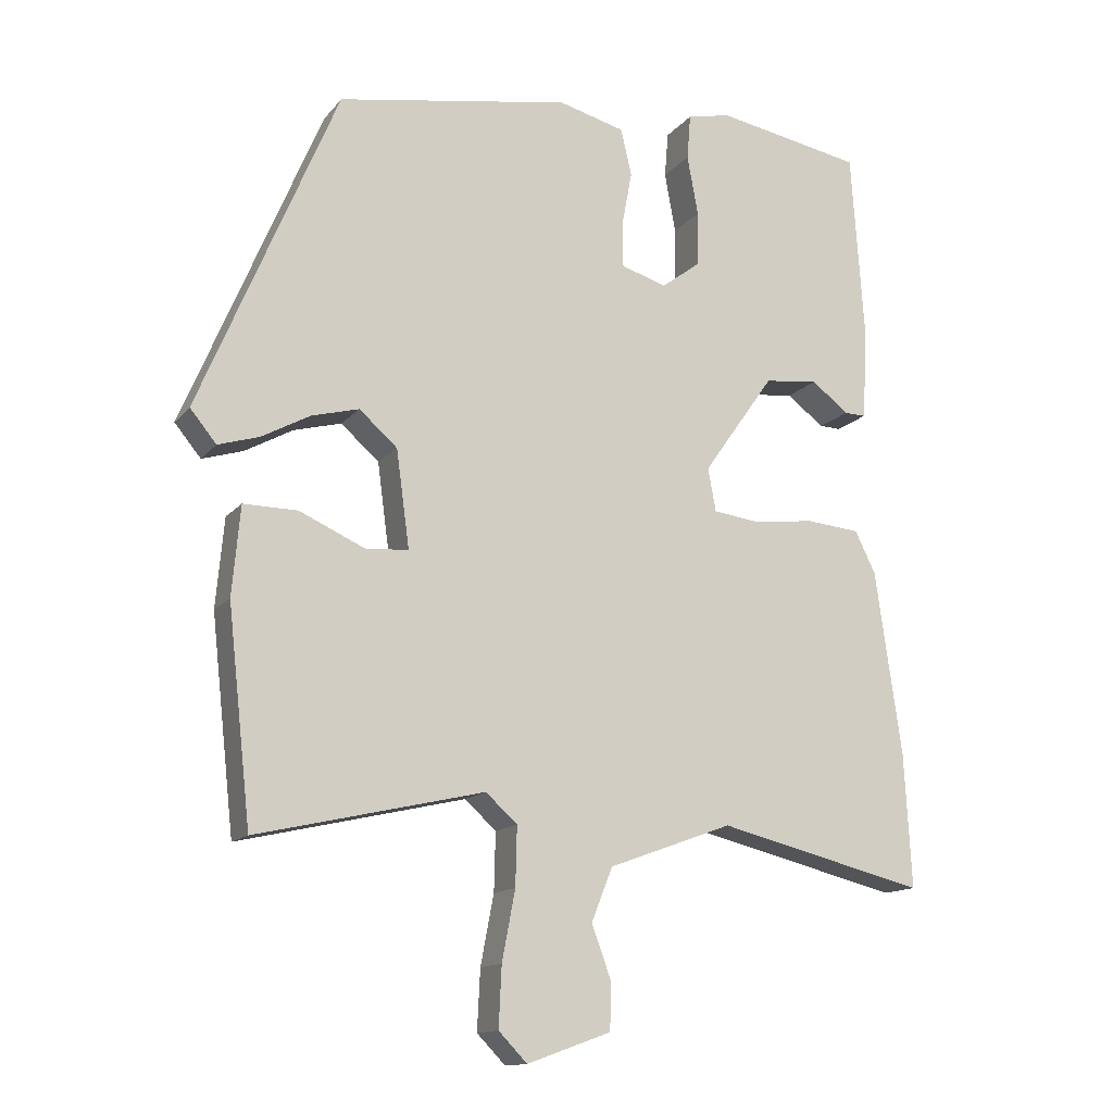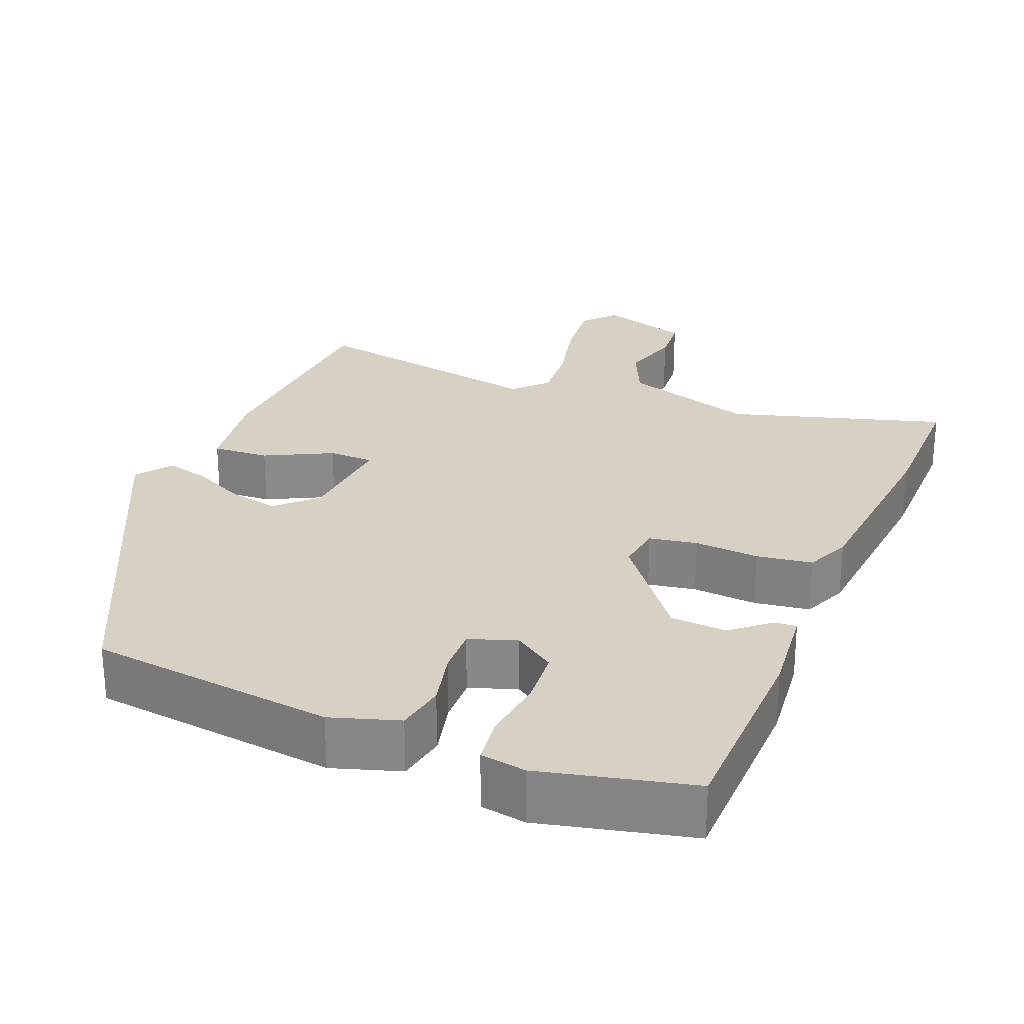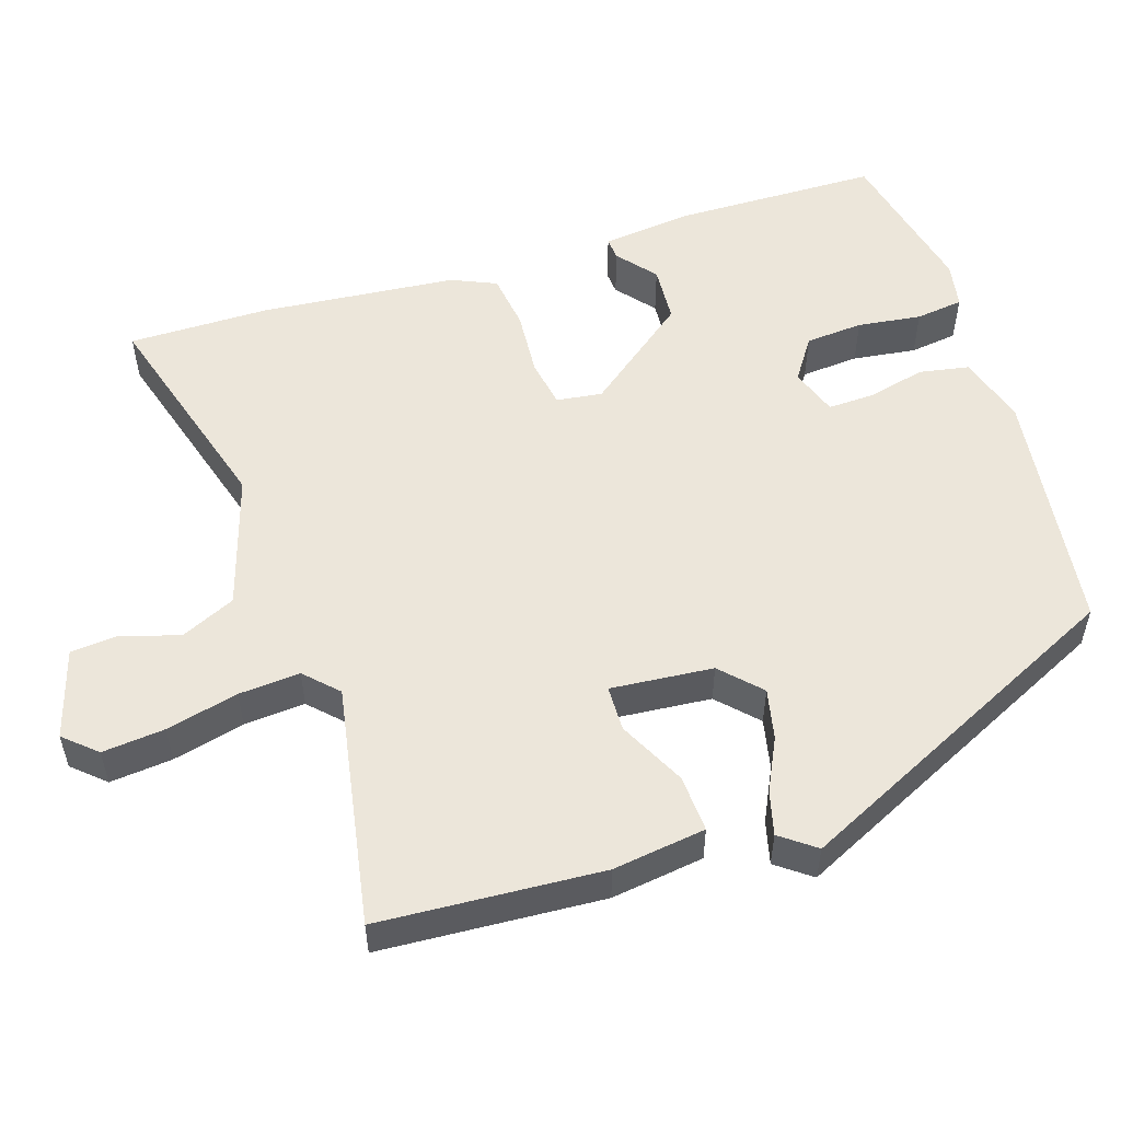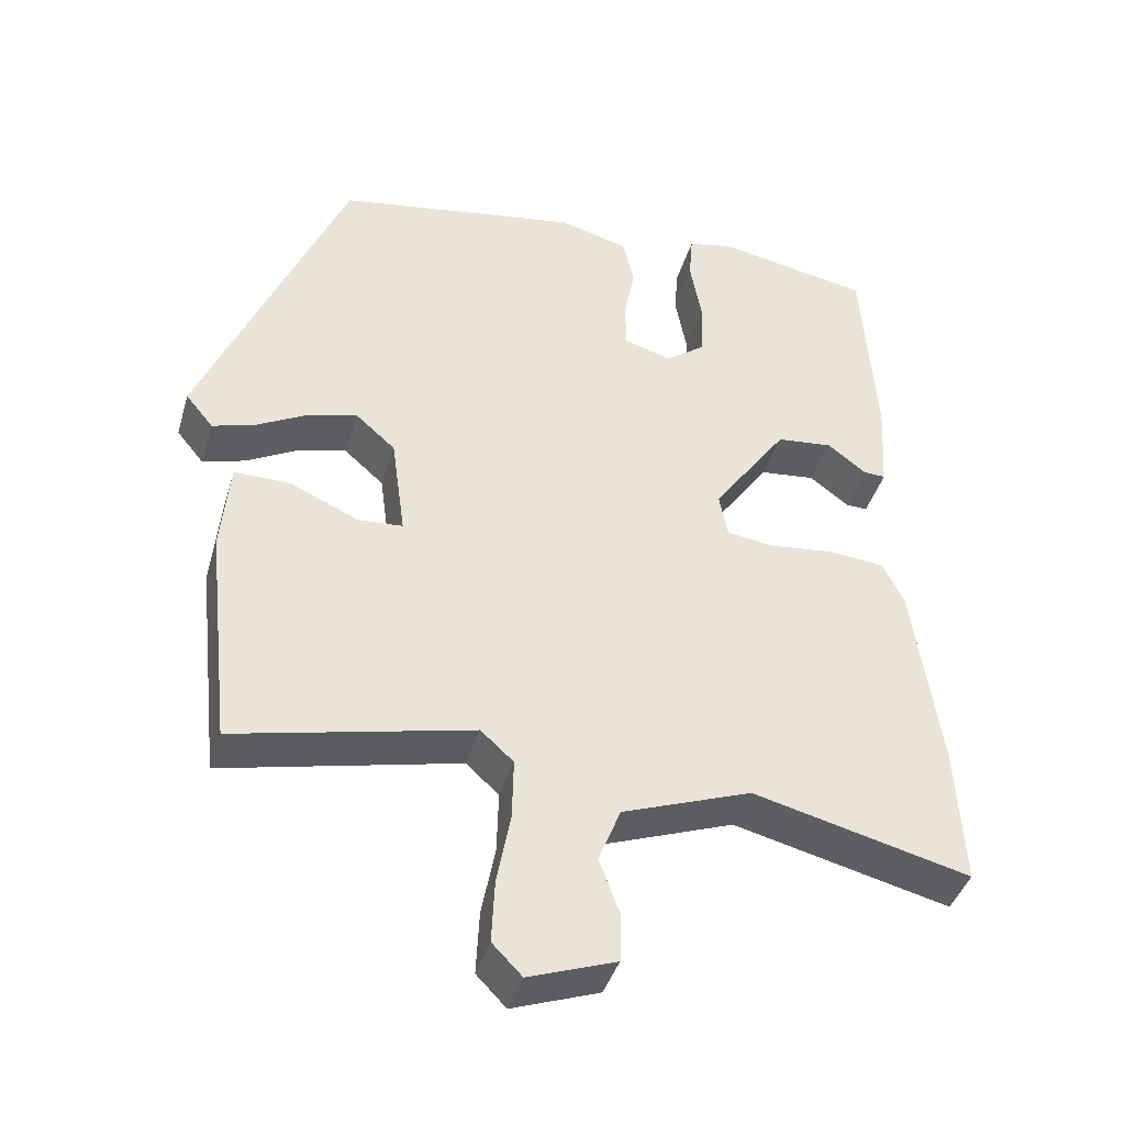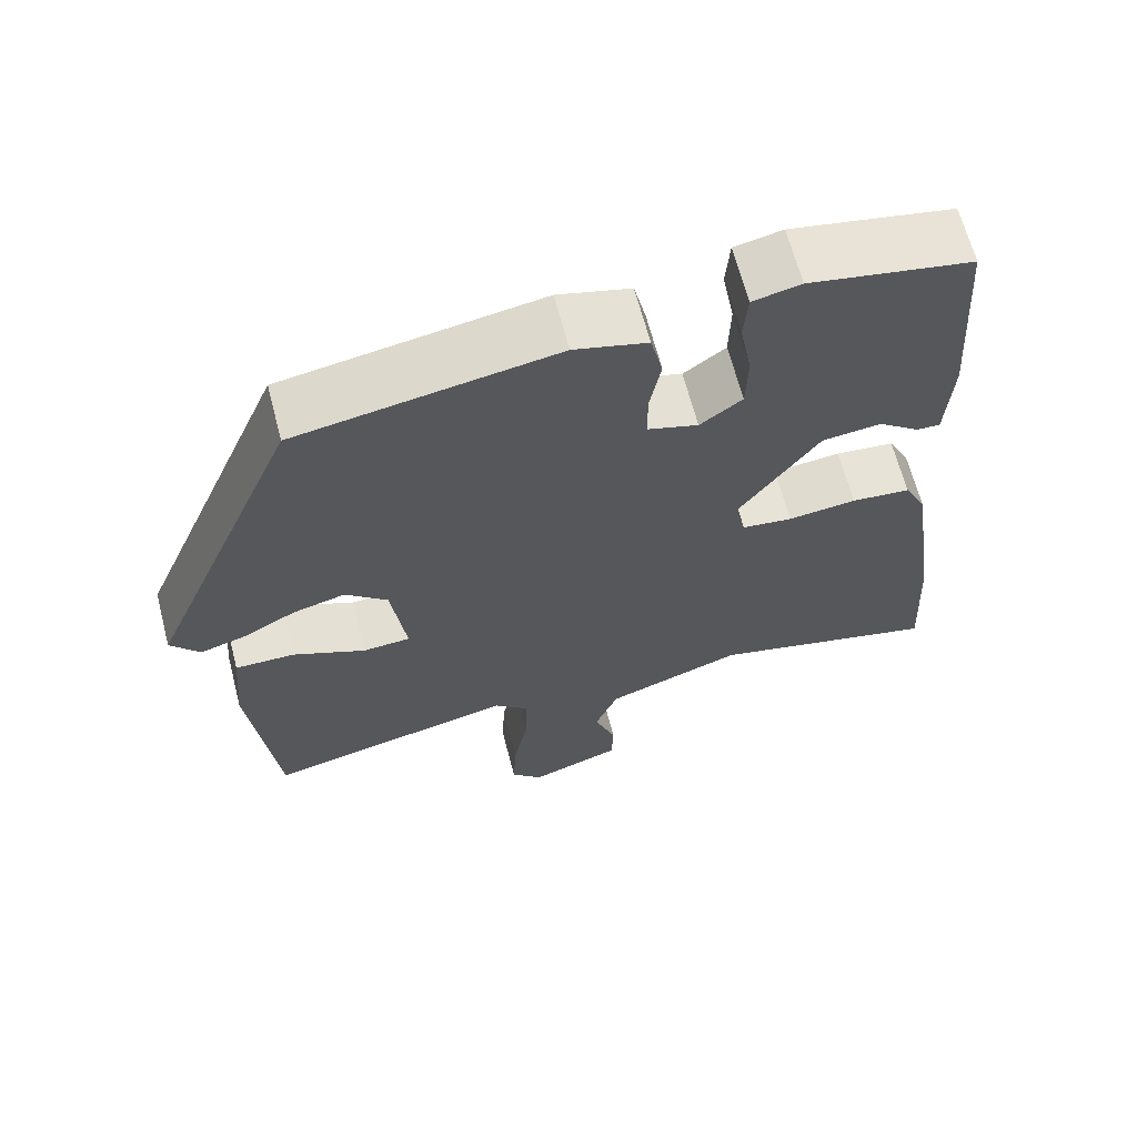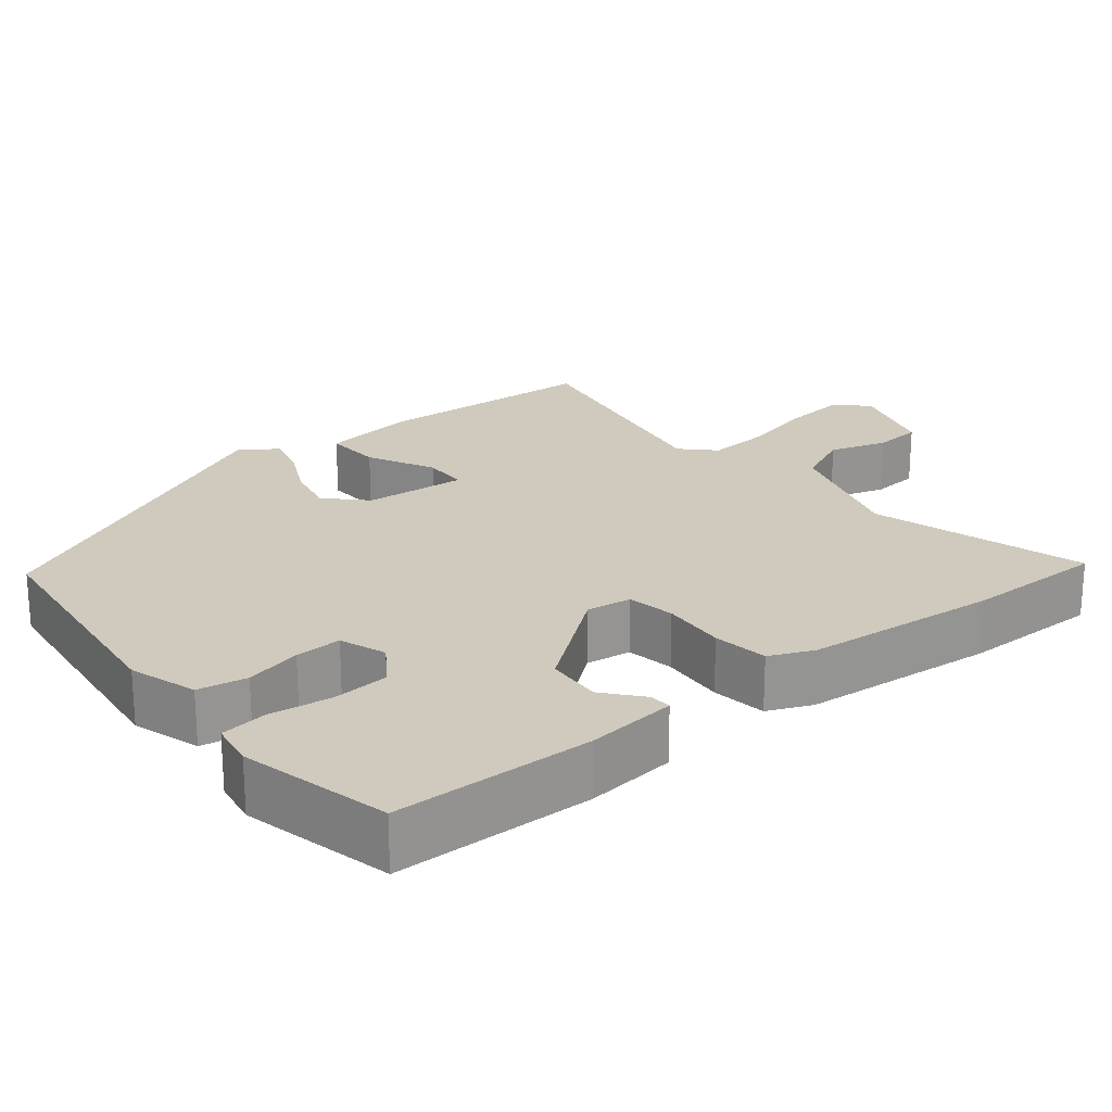
<metadata>
{"format":"obj","ext":"obj","renderer":"f3d","projection":"perspective","resolution":1024,"background":"white","views":[{"elev":-13.7,"azim":-24.2,"up":"+Z"},{"elev":26.9,"azim":19.4,"up":"+Y"},{"elev":54.5,"azim":-110.5,"up":"+Y"},{"elev":-41.2,"azim":-16.1,"up":"+Z"},{"elev":65.3,"azim":-14.6,"up":"+Z"},{"elev":22.8,"azim":48.4,"up":"+Y"}]}
</metadata>
<code>
v 0.436 0.07 0.499
v 0.454 0.07 0.237
v 0.447 0.07 0.117
v 0.418 0.07 0.118
v 0.367 0.07 0.157
v 0.294 0.07 0.149
v 0.197 0.07 0.011
v 0.208 0.07 -0.048
v 0.271 0.07 -0.056
v 0.355 0.07 -0.046
v 0.428 0.07 -0.053
v 0.456 0.07 -0.11
v 0.492 0.07 -0.362
v 0.502 0.07 -0.545
v 0.218 0.07 -0.475
v 0.049 0.07 -0.537
v 0.02 0.07 -0.61
v 0.047 0.07 -0.683
v 0.045 0.07 -0.746
v -0.069 0.07 -0.787
v -0.108 0.07 -0.747
v -0.104 0.07 -0.665
v -0.086 0.07 -0.57
v -0.084 0.07 -0.49
v -0.127 0.07 -0.451
v -0.437 0.07 -0.522
v -0.469 0.07 -0.232
v -0.458 0.07 -0.11
v -0.384 0.07 -0.111
v -0.295 0.07 -0.151
v -0.236 0.07 -0.147
v -0.254 0.07 -0.014
v -0.306 0.07 0.032
v -0.371 0.07 0.015
v -0.437 0.07 -0.021
v -0.493 0.07 -0.038
v -0.529 0.07 0.006
v -0.34 0.07 0.454
v -0.021 0.07 0.508
v 0.069 0.07 0.484
v 0.084 0.07 0.42
v 0.07 0.07 0.345
v 0.071 0.07 0.284
v 0.133 0.07 0.265
v 0.185 0.07 0.304
v 0.187 0.07 0.379
v 0.172 0.07 0.461
v 0.177 0.07 0.523
v 0.236 0.07 0.536
v 0.436 0 0.499
v 0.454 0 0.237
v 0.447 0 0.117
v 0.418 0 0.118
v 0.367 0 0.157
v 0.294 0 0.149
v 0.197 0 0.011
v 0.208 0 -0.048
v 0.271 0 -0.056
v 0.355 0 -0.046
v 0.428 0 -0.053
v 0.456 0 -0.11
v 0.492 0 -0.362
v 0.502 0 -0.545
v 0.218 0 -0.475
v 0.049 0 -0.537
v 0.02 0 -0.61
v 0.047 0 -0.683
v 0.045 0 -0.746
v -0.069 0 -0.787
v -0.108 0 -0.747
v -0.104 0 -0.665
v -0.086 0 -0.57
v -0.084 0 -0.49
v -0.127 0 -0.451
v -0.437 0 -0.522
v -0.469 0 -0.232
v -0.458 0 -0.11
v -0.384 0 -0.111
v -0.295 0 -0.151
v -0.236 0 -0.147
v -0.254 0 -0.014
v -0.306 0 0.032
v -0.371 0 0.015
v -0.437 0 -0.021
v -0.493 0 -0.038
v -0.529 0 0.006
v -0.34 0 0.454
v -0.021 0 0.508
v 0.069 0 0.484
v 0.084 0 0.42
v 0.07 0 0.345
v 0.071 0 0.284
v 0.133 0 0.265
v 0.185 0 0.304
v 0.187 0 0.379
v 0.172 0 0.461
v 0.177 0 0.523
v 0.236 0 0.536
f 3 4 5
f 2 3 5
f 1 2 5
f 49 1 5
f 48 49 5
f 47 48 5
f 46 47 5
f 45 46 5 6
f 44 45 6 7
f 43 44 7 8
f 40 41 42
f 39 40 42
f 38 39 42
f 37 38 42
f 36 37 42
f 35 36 42
f 34 35 42
f 33 34 42 43
f 32 33 43 8
f 28 29 30
f 27 28 30
f 26 27 30
f 25 26 30
f 24 25 30 31
f 21 22 23
f 20 21 23
f 19 20 23
f 18 19 23
f 17 18 23
f 16 17 23 24
f 32 8 9
f 31 32 9
f 24 31 9
f 16 24 9
f 15 16 9
f 13 14 15
f 12 13 15
f 11 12 15
f 10 11 15
f 9 10 15
f 54 53 52
f 54 52 51
f 54 51 50
f 54 50 98
f 54 98 97
f 54 97 96
f 54 96 95
f 55 54 95 94
f 56 55 94 93
f 57 56 93 92
f 91 90 89
f 91 89 88
f 91 88 87
f 91 87 86
f 91 86 85
f 91 85 84
f 91 84 83
f 92 91 83 82
f 57 92 82 81
f 79 78 77
f 79 77 76
f 79 76 75
f 79 75 74
f 80 79 74 73
f 72 71 70
f 72 70 69
f 72 69 68
f 72 68 67
f 72 67 66
f 73 72 66 65
f 58 57 81
f 58 81 80
f 58 80 73
f 58 73 65
f 58 65 64
f 64 63 62
f 64 62 61
f 64 61 60
f 64 60 59
f 64 59 58
f 1 50 51 2
f 2 51 52 3
f 3 52 53 4
f 4 53 54 5
f 5 54 55 6
f 6 55 56 7
f 7 56 57 8
f 8 57 58 9
f 9 58 59 10
f 10 59 60 11
f 11 60 61 12
f 12 61 62 13
f 13 62 63 14
f 14 63 64 15
f 15 64 65 16
f 16 65 66 17
f 17 66 67 18
f 18 67 68 19
f 19 68 69 20
f 20 69 70 21
f 21 70 71 22
f 22 71 72 23
f 23 72 73 24
f 24 73 74 25
f 25 74 75 26
f 26 75 76 27
f 27 76 77 28
f 28 77 78 29
f 29 78 79 30
f 30 79 80 31
f 31 80 81 32
f 32 81 82 33
f 33 82 83 34
f 34 83 84 35
f 35 84 85 36
f 36 85 86 37
f 37 86 87 38
f 38 87 88 39
f 39 88 89 40
f 40 89 90 41
f 41 90 91 42
f 42 91 92 43
f 43 92 93 44
f 44 93 94 45
f 45 94 95 46
f 46 95 96 47
f 47 96 97 48
f 48 97 98 49
f 49 98 50 1

</code>
